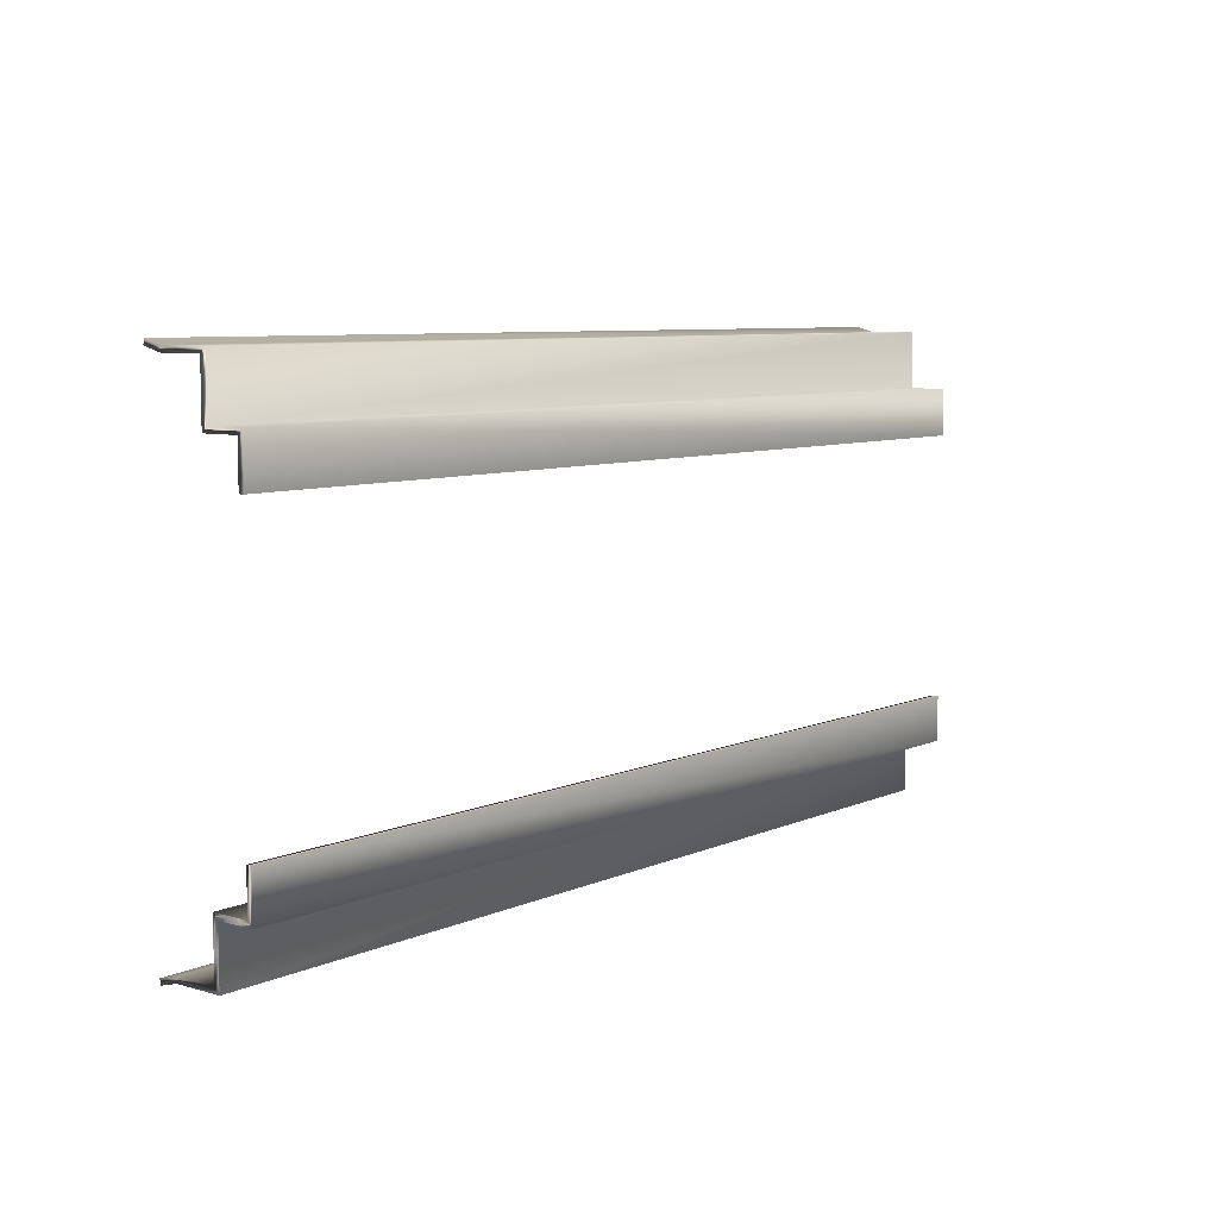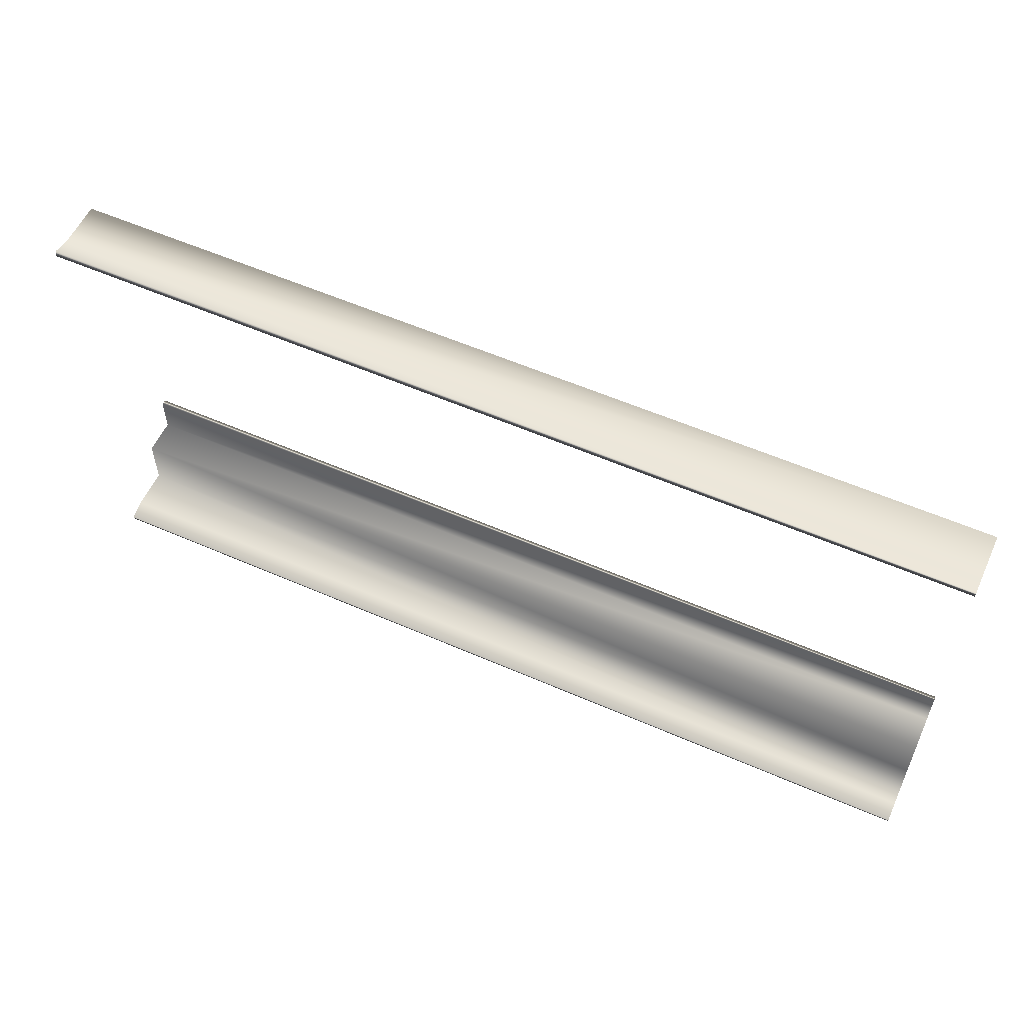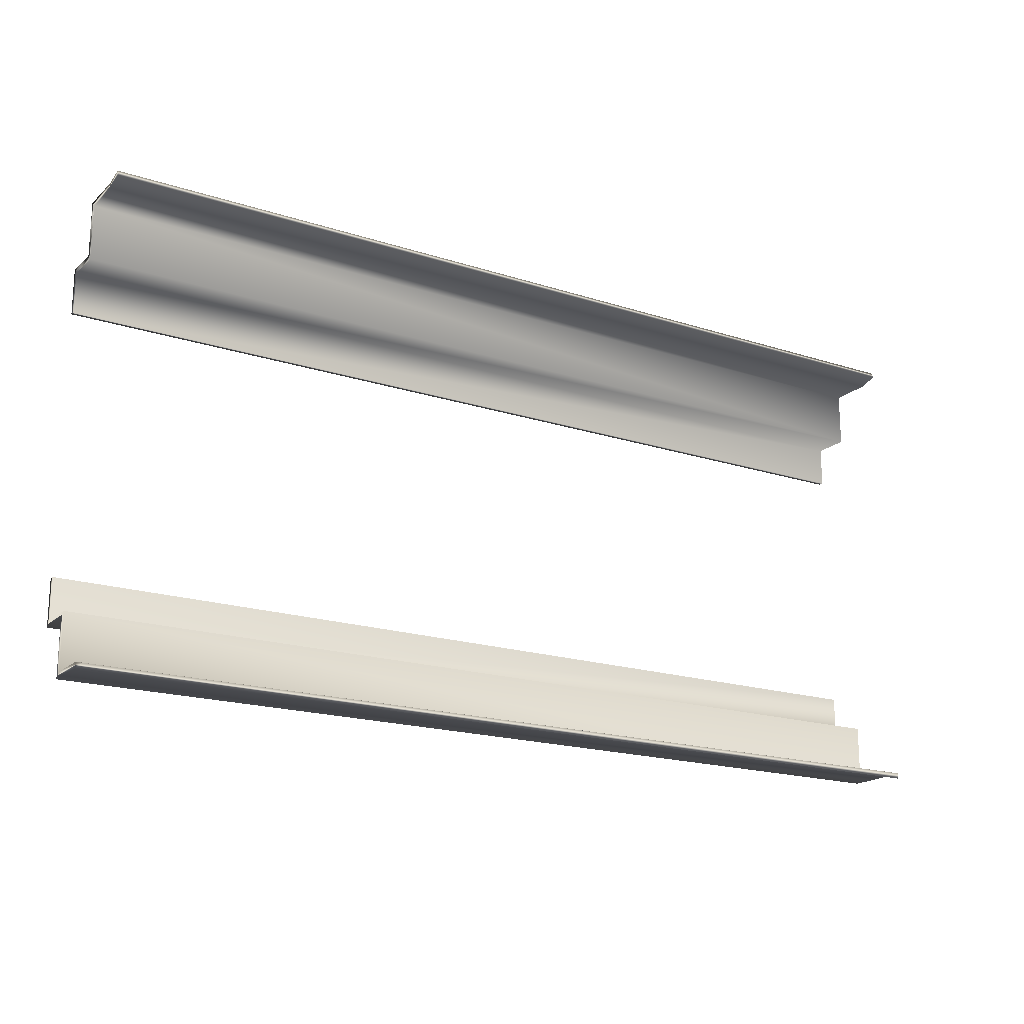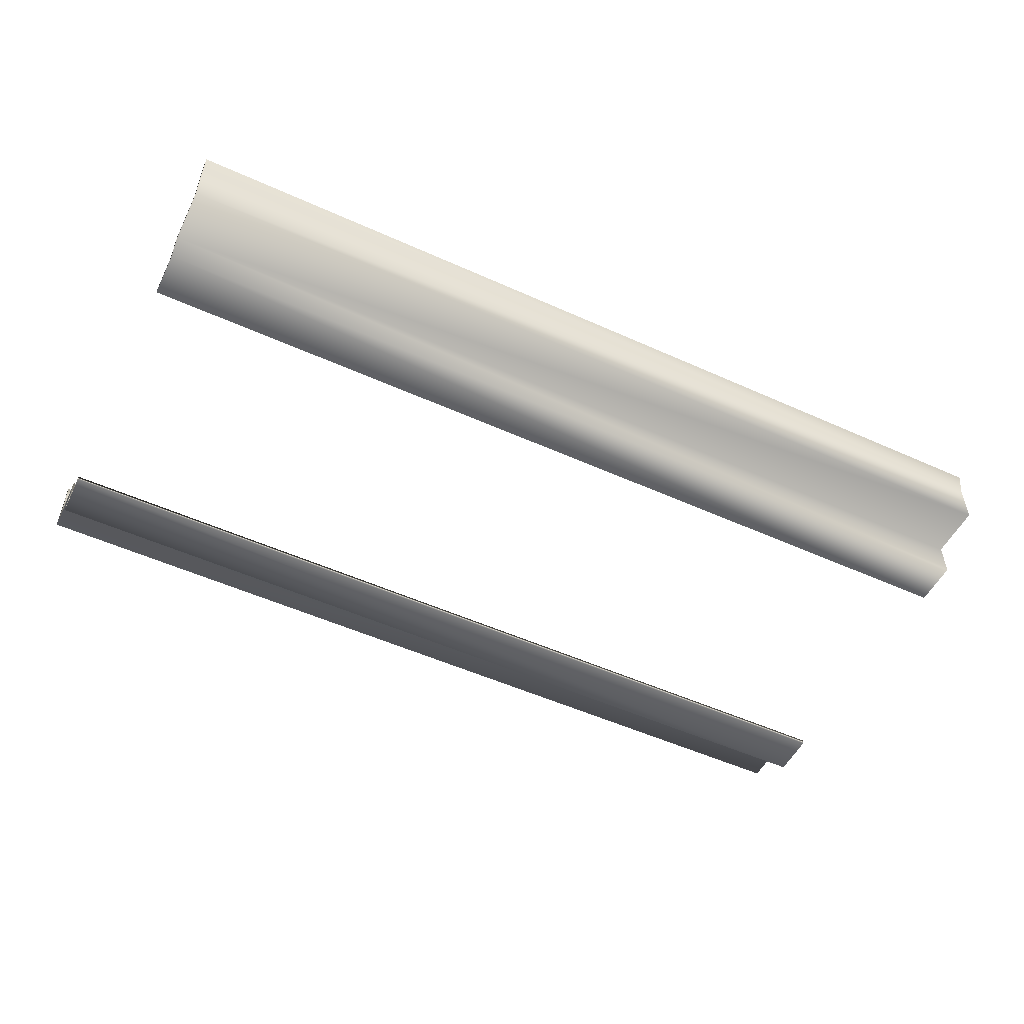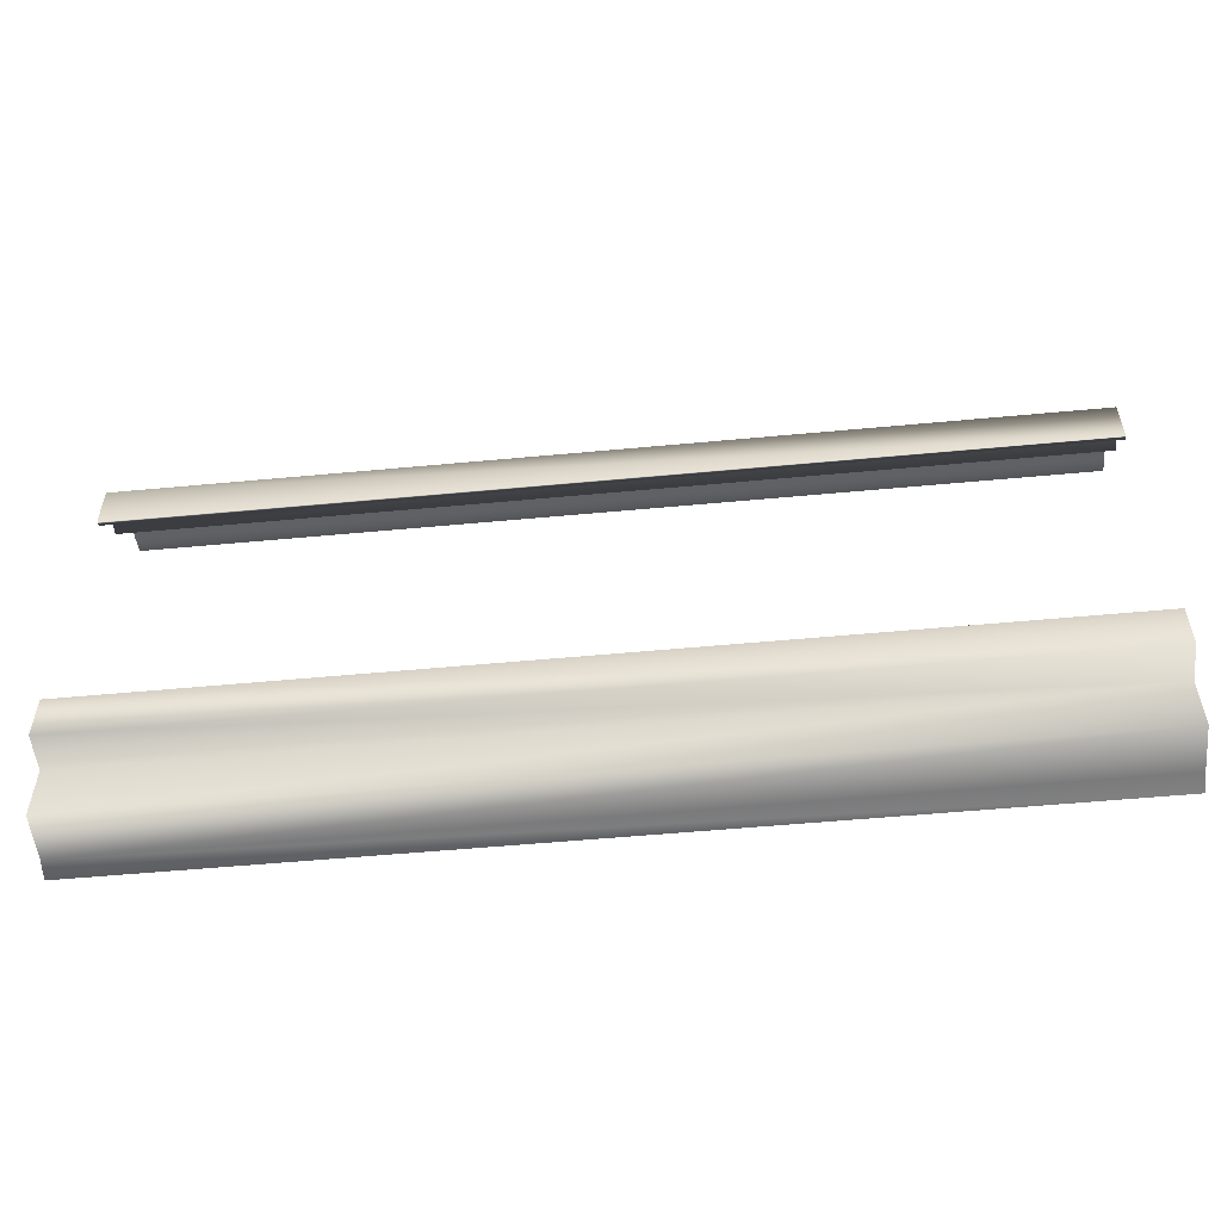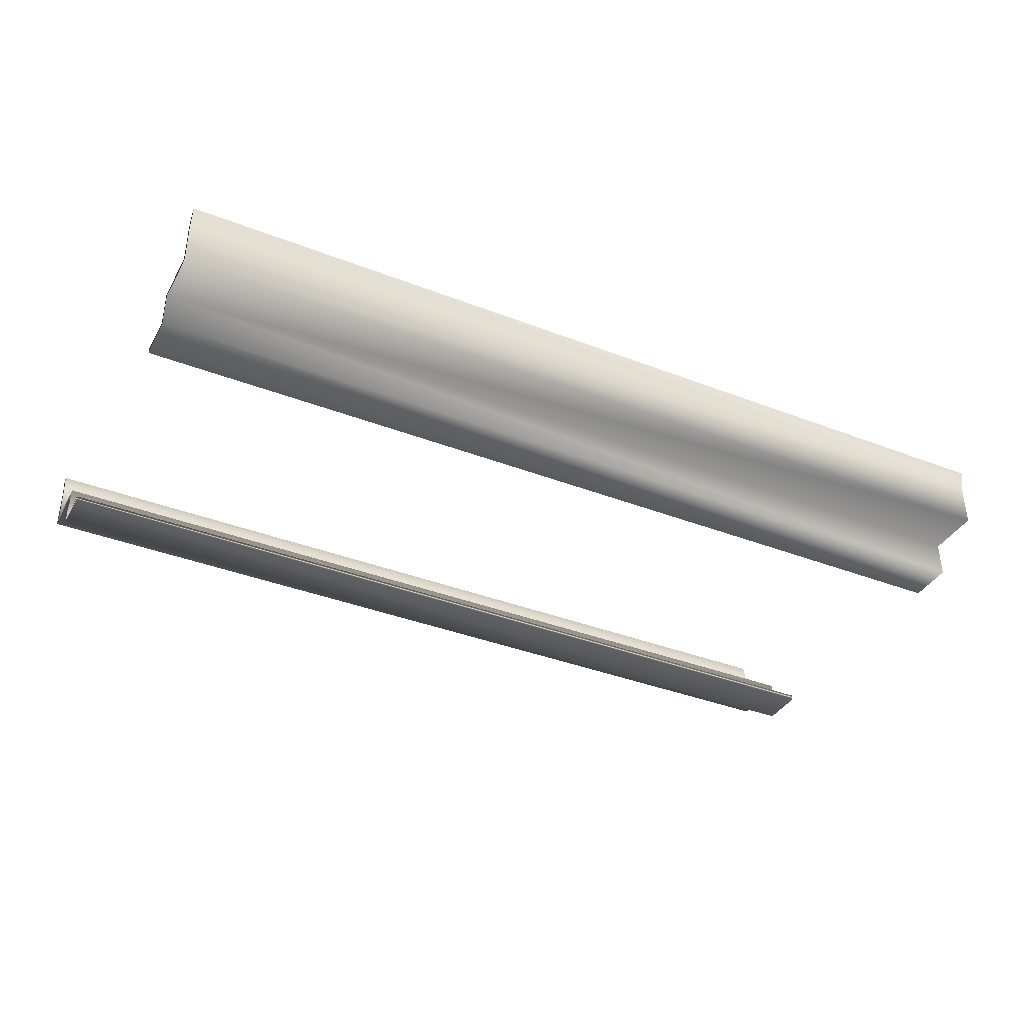
<metadata>
{"format":"obj","ext":"obj","renderer":"f3d","projection":"perspective","resolution":1024,"background":"white","views":[{"elev":7.5,"azim":-50.8,"up":"+Z"},{"elev":56.9,"azim":-155.5,"up":"+Z"},{"elev":-18.6,"azim":148.1,"up":"+Z"},{"elev":-52.1,"azim":154.0,"up":"+Y"},{"elev":-54.1,"azim":5.7,"up":"+Z"},{"elev":-37.5,"azim":-26.4,"up":"+Y"}]}
</metadata>
<code>
v  -500 100.8 282.3
v  -500 100.1 279.4
v  -500 90.41 282
v  -500 90.8 285
v  -500 68 285
v  -500 65 282
v  -500 65 297
v  -500 68 300
v  -500 65 312
v  -500 68 315
v  -500 58 315
v  -500 55 312
v  -500 48 315
v  -500 45 312
v  -500 45 337
v  -500 48 337
v  0 48 337
v  0 48 315
v  0 68 315
v  0 68 285
v  0 65 282
v  0 65 312
v  0 45 337
v  0 45 312
v  0 65 297
v  0 90.41 282
v  0 90.8 285
v  0 100.8 282.3
v  0 100.1 279.4
v  -500 100.8 533.7
v  -500 100.1 536.6
v  0 100.1 536.6
v  0 100.8 533.7
v  -500 68 531
v  -500 90.8 531
v  0 90.8 531
v  0 68 531
v  -500 48 479
v  -500 45 479
v  -500 48 501
v  -500 45 504
v  -500 65 504
v  -500 68 501
v  -500 65 519
v  -500 65 534
v  -500 90.41 534
v  0 68 501
v  0 45 504
v  0 65 504
v  0 65 534
v  0 48 501
v  0 45 479
v  0 48 479
v  0 55 504
v  0 58 501
v  0 68 516
v  0 65 519
v  0 90.41 534
g 0
f 1 2 3
f 4 1 3
f 3 5 4
f 6 5 3
f 5 6 7
f 7 8 5
f 8 7 9
f 10 8 9
f 10 9 11
f 12 11 9
f 11 12 13
f 13 12 14
f 14 15 13
f 16 13 15
f 16 17 18
f 18 13 16
f 5 10 19
f 19 20 5
f 6 21 22
f 22 9 6
f 13 18 19
f 19 10 13
f 17 23 18
f 24 18 23
f 18 24 22
f 22 19 18
f 22 25 19
f 19 25 20
f 20 25 21
f 21 26 20
f 26 27 20
f 27 26 28
f 26 29 28
f 24 23 15
f 15 14 24
f 17 16 15
f 15 23 17
f 22 24 14
f 14 9 22
f 3 26 21
f 21 6 3
f 28 1 4
f 4 27 28
f 20 27 4
f 4 5 20
f 3 2 29
f 29 26 3
f 28 29 2
f 2 1 28
g 1
f 30 31 32
f 32 33 30
f 34 35 36
f 36 37 34
f 38 39 40
f 41 40 39
f 40 41 42
f 42 43 40
f 42 44 43
f 43 44 34
f 34 44 45
f 45 46 34
f 46 35 34
f 35 46 30
f 46 31 30
f 37 47 43
f 43 34 37
f 42 41 48
f 48 49 42
f 42 49 50
f 50 45 42
f 43 47 51
f 51 40 43
f 41 39 52
f 52 48 41
f 53 51 52
f 48 52 51
f 51 54 48
f 55 54 51
f 54 55 49
f 47 49 55
f 47 56 49
f 56 57 49
f 57 56 37
f 37 50 57
f 50 37 58
f 58 37 36
f 36 33 58
f 33 32 58
f 38 53 52
f 52 39 38
f 53 38 40
f 40 51 53
f 58 46 45
f 45 50 58
f 36 35 30
f 30 33 36
f 58 32 31
f 31 46 58

</code>
